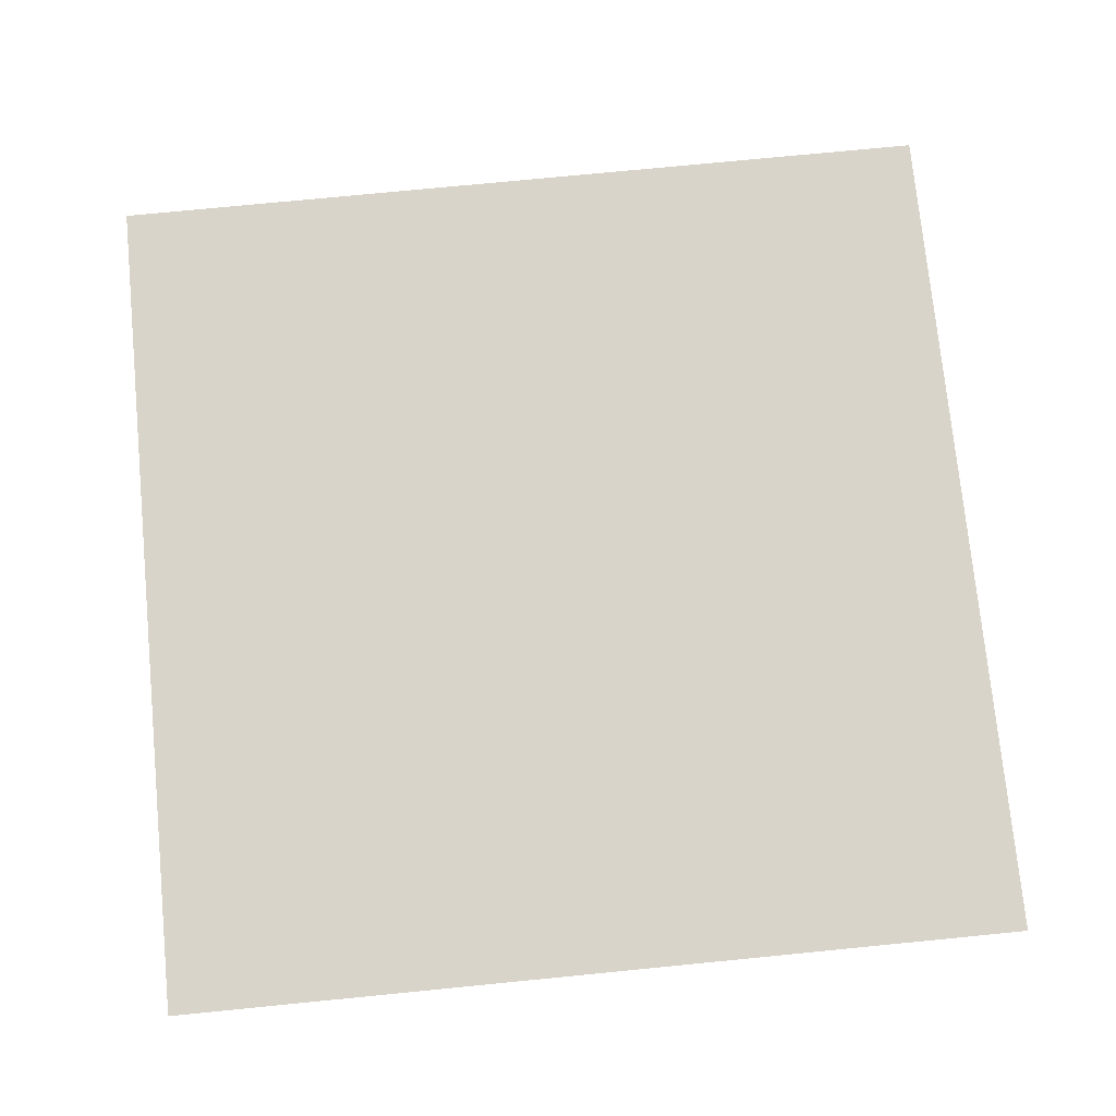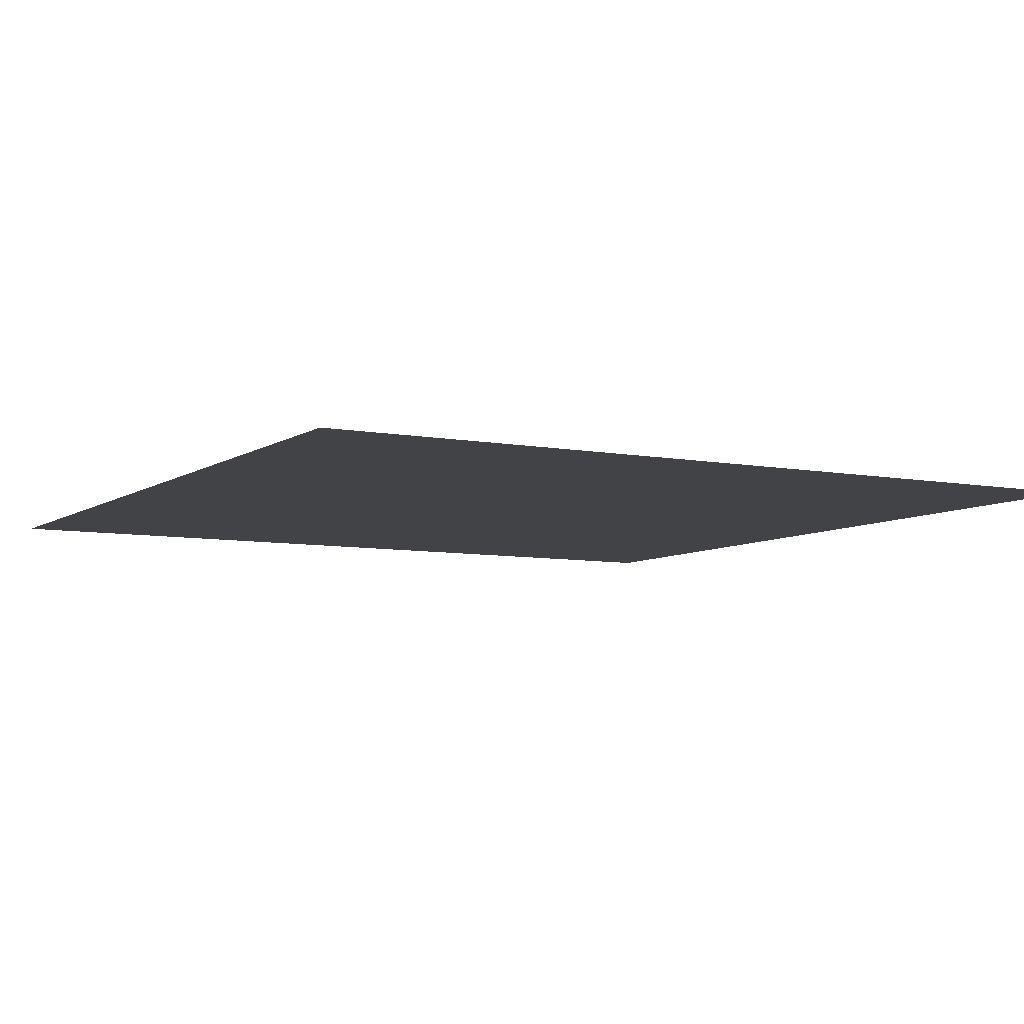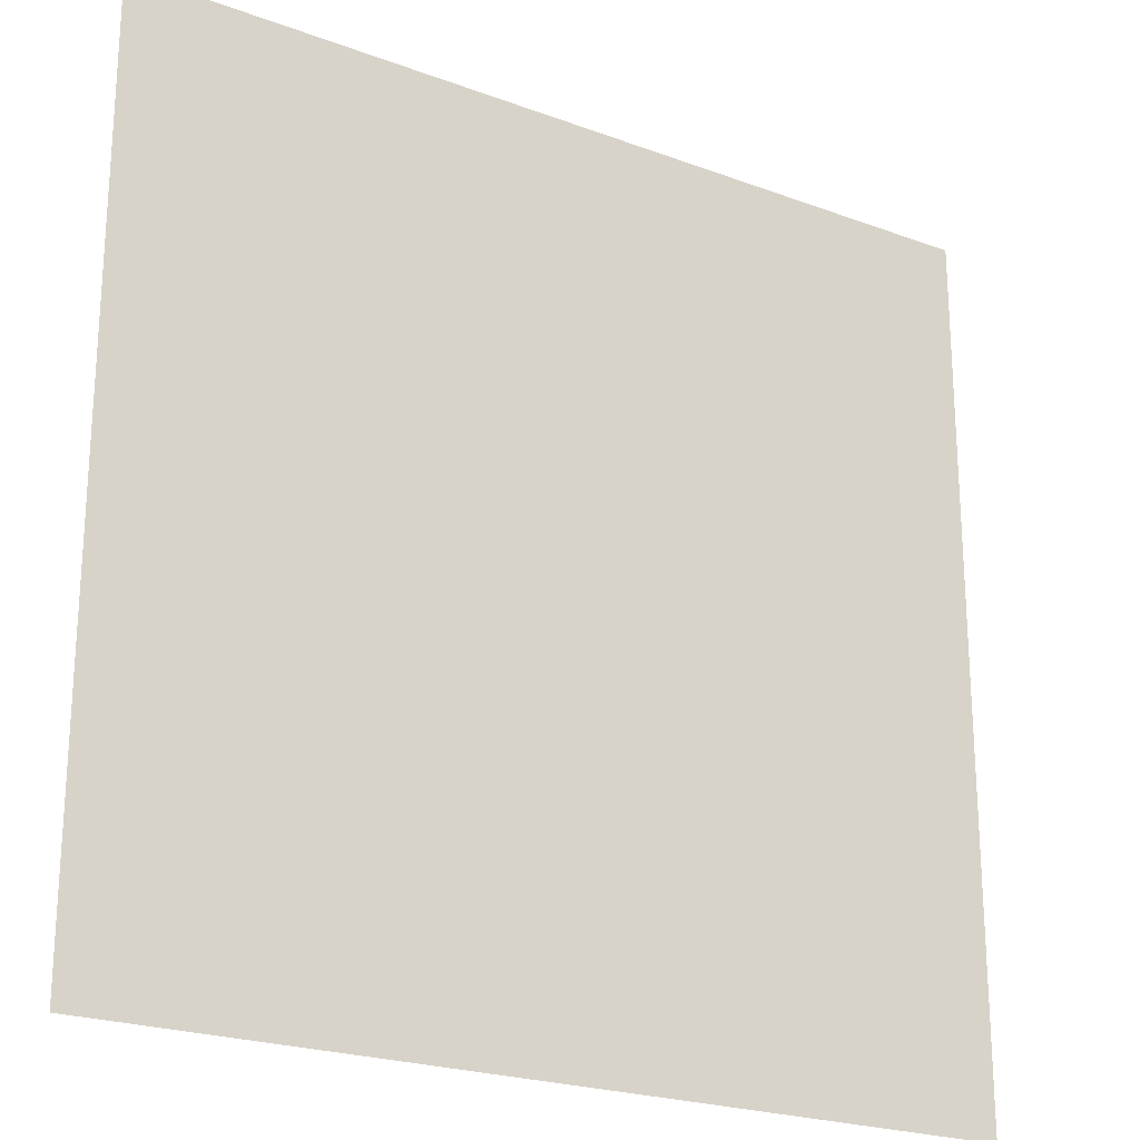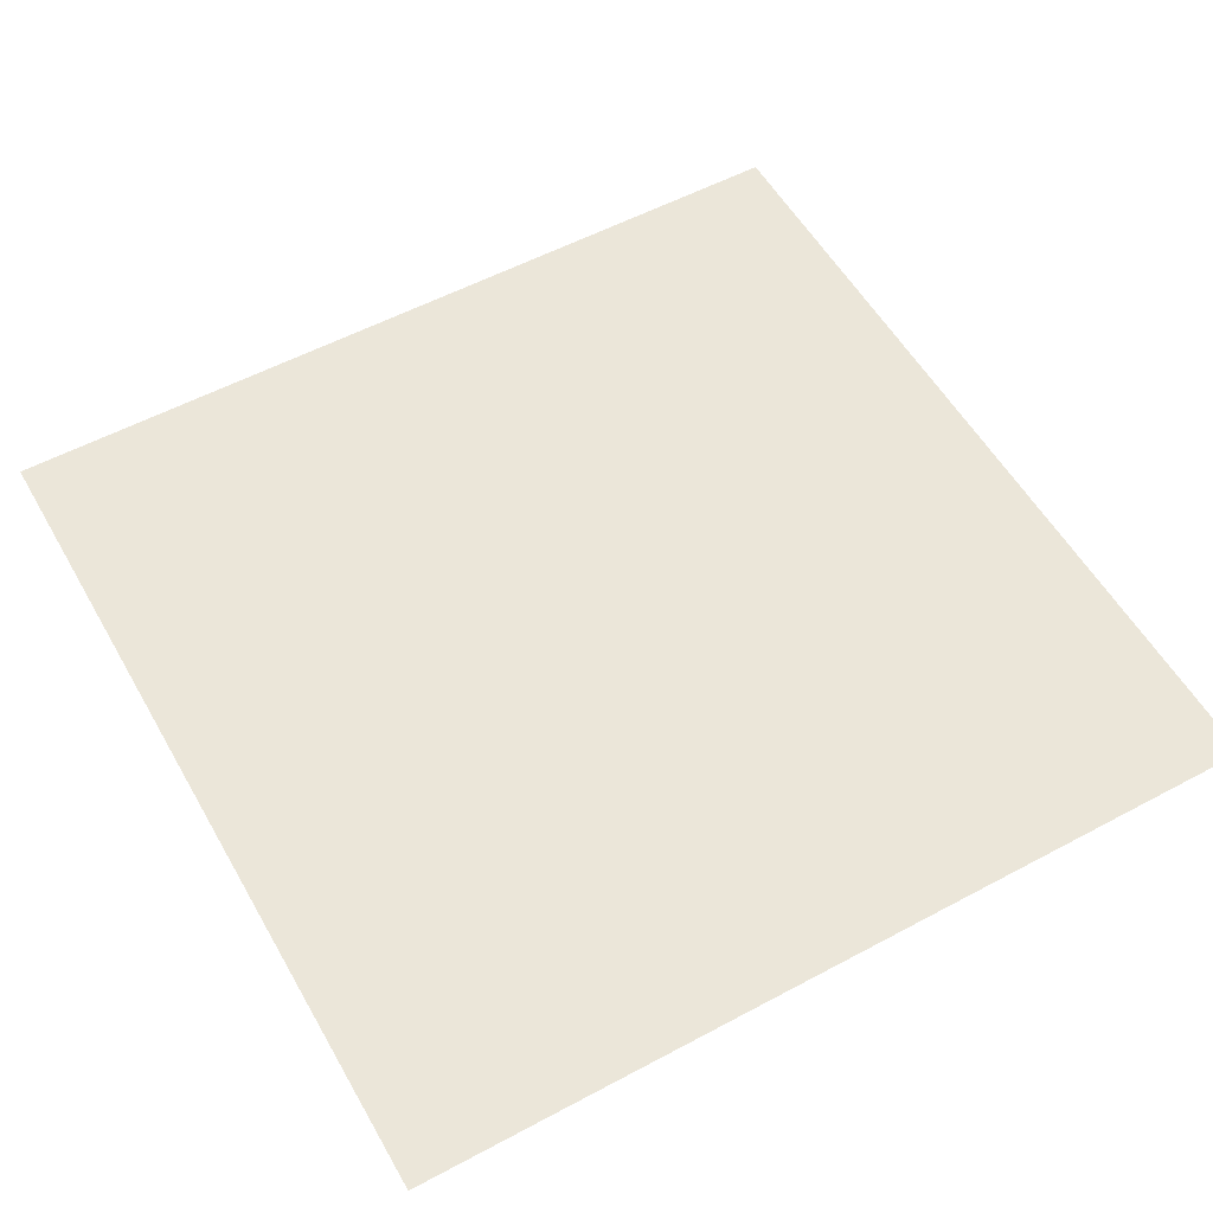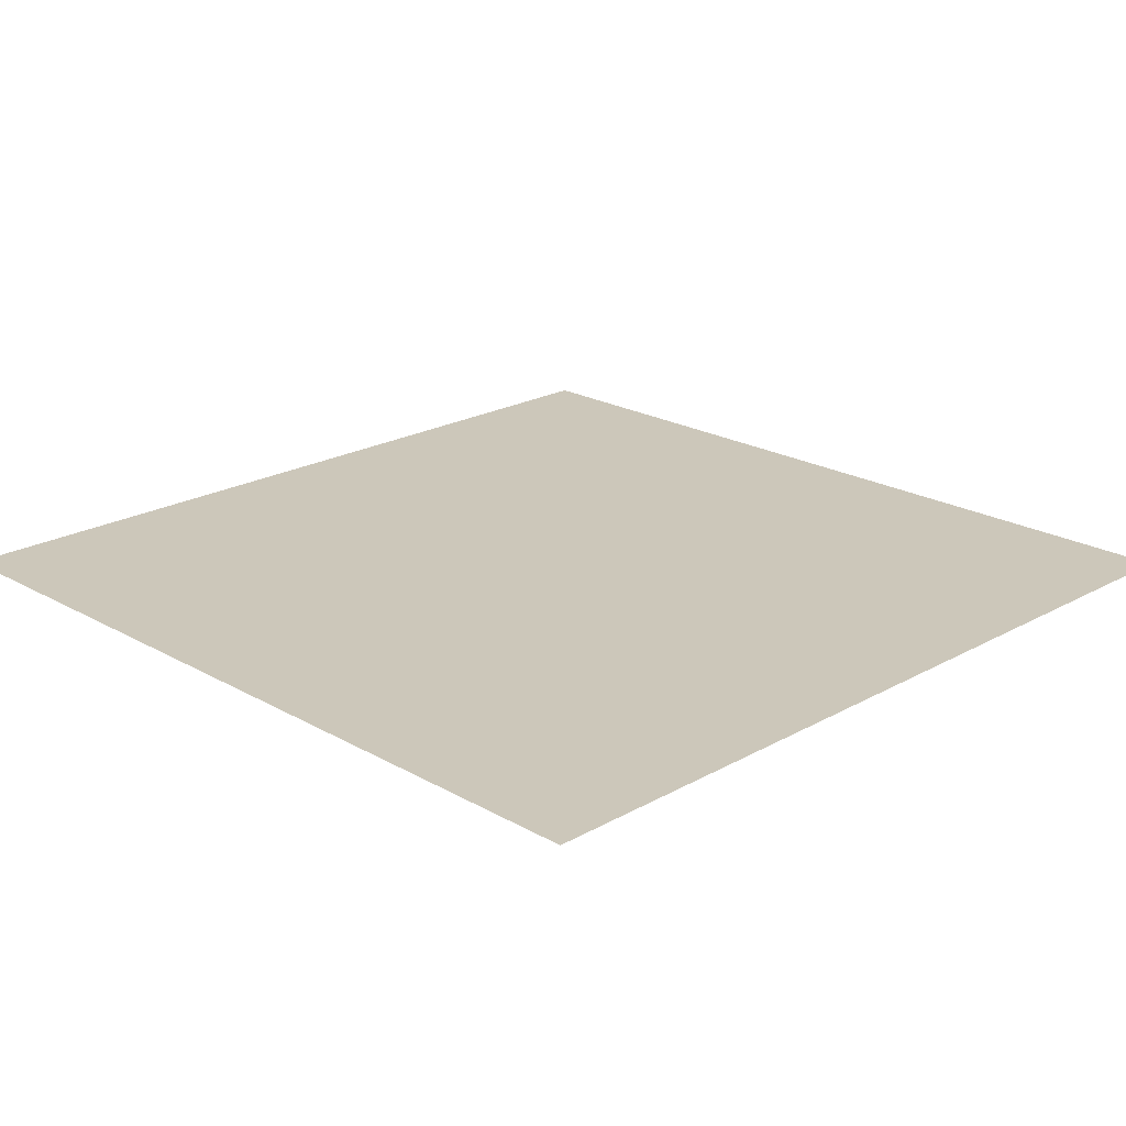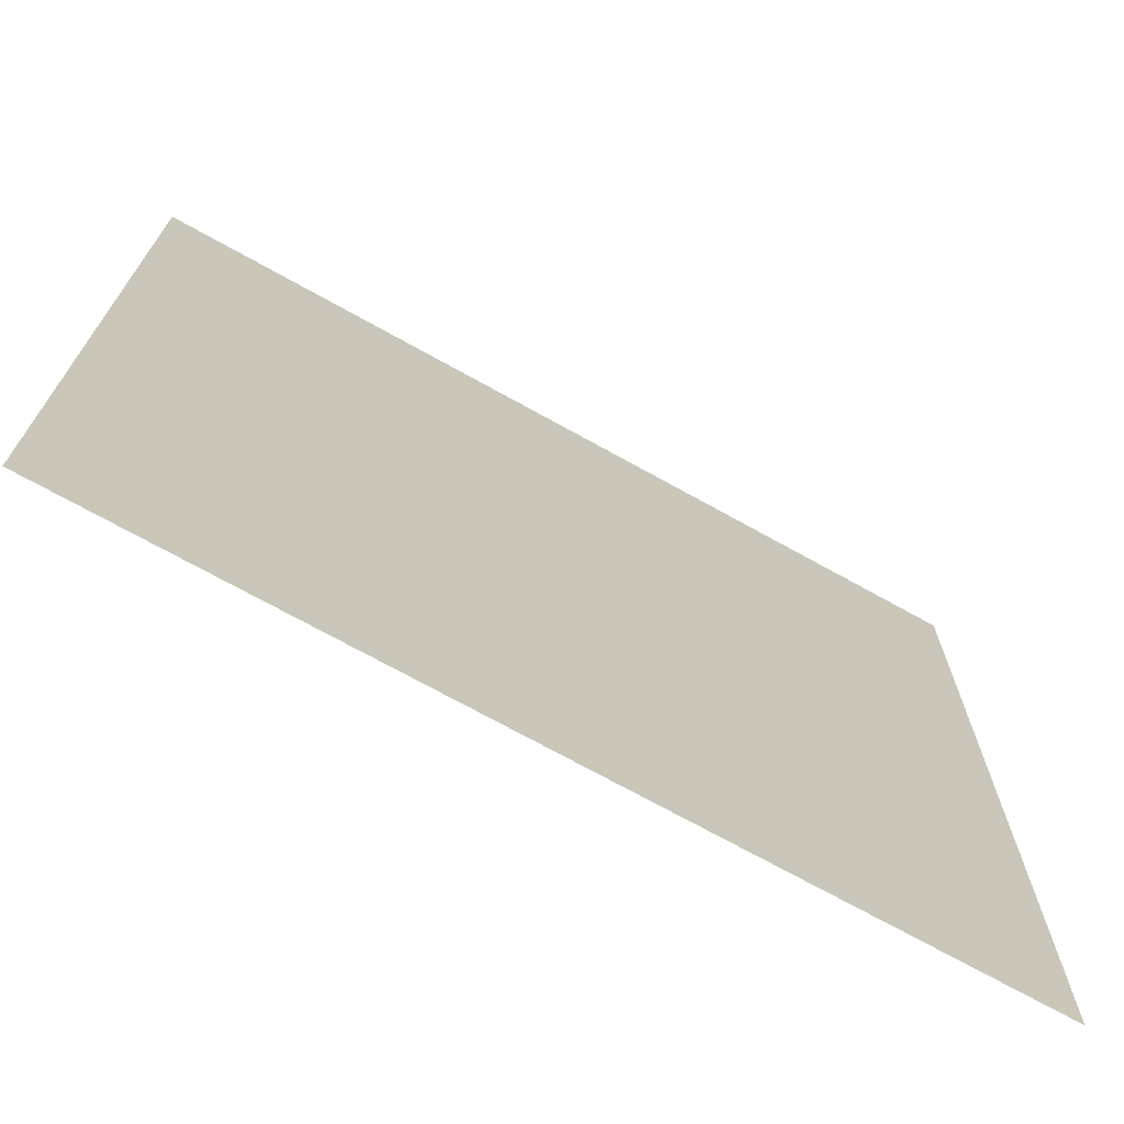
<metadata>
{"format":"obj","ext":"obj","renderer":"f3d","projection":"perspective","resolution":1024,"background":"white","views":[{"elev":74.9,"azim":-95.6,"up":"+Z"},{"elev":-7.1,"azim":60.7,"up":"+Z"},{"elev":-22.6,"azim":-32.7,"up":"+Y"},{"elev":55.4,"azim":-29.4,"up":"+Z"},{"elev":21.4,"azim":45.2,"up":"+Z"},{"elev":-71.8,"azim":150.9,"up":"+Y"}]}
</metadata>
<code>
v -2.74 11.03 4e-06
v -2.74 5.549 2e-06
v 2.74 11.03 4e-06
v 2.74 5.549 2e-06
f 1 2 3
f 3 2 4

</code>
